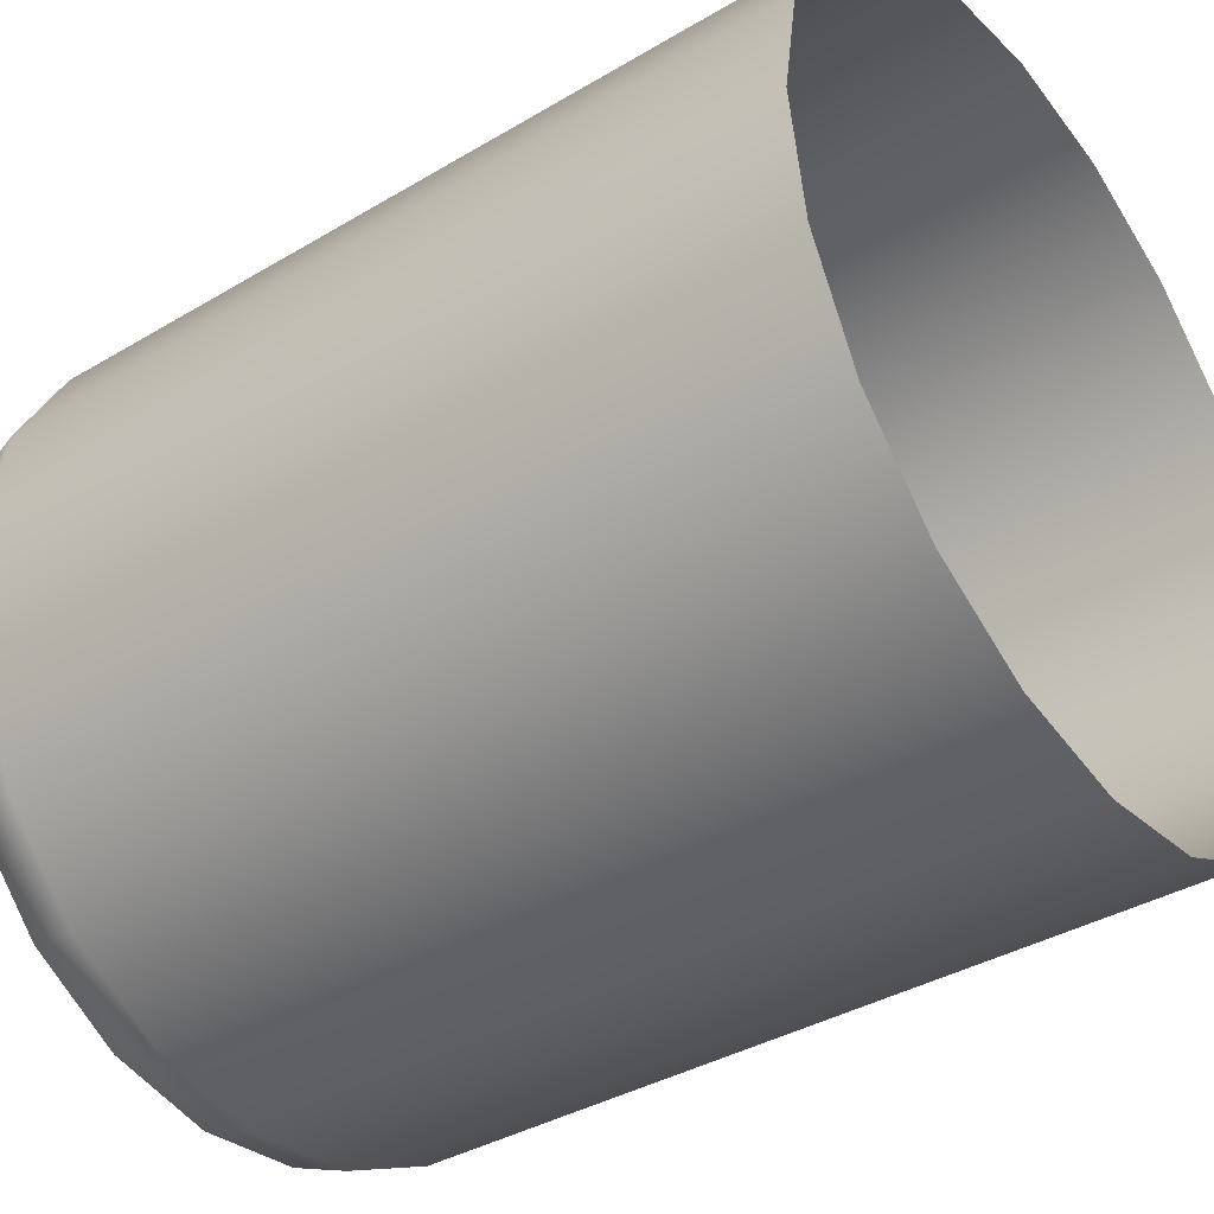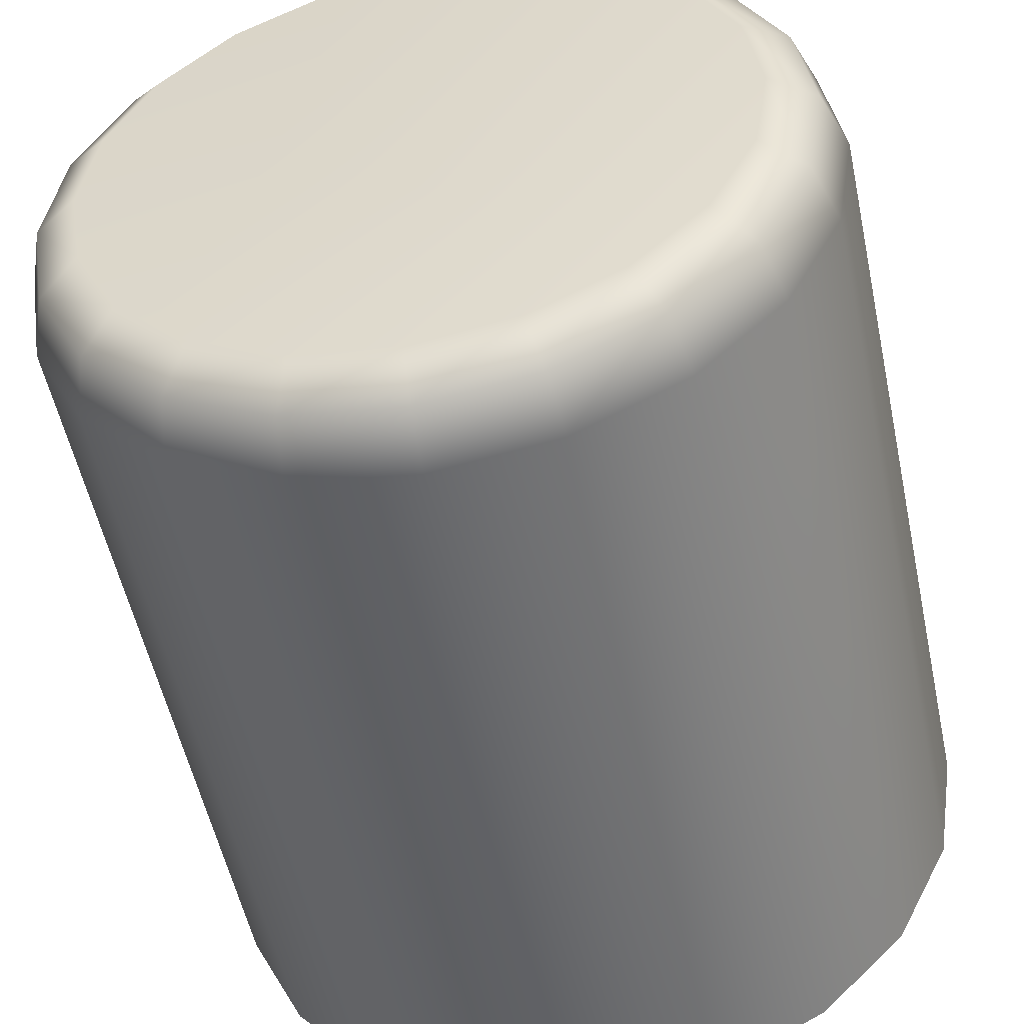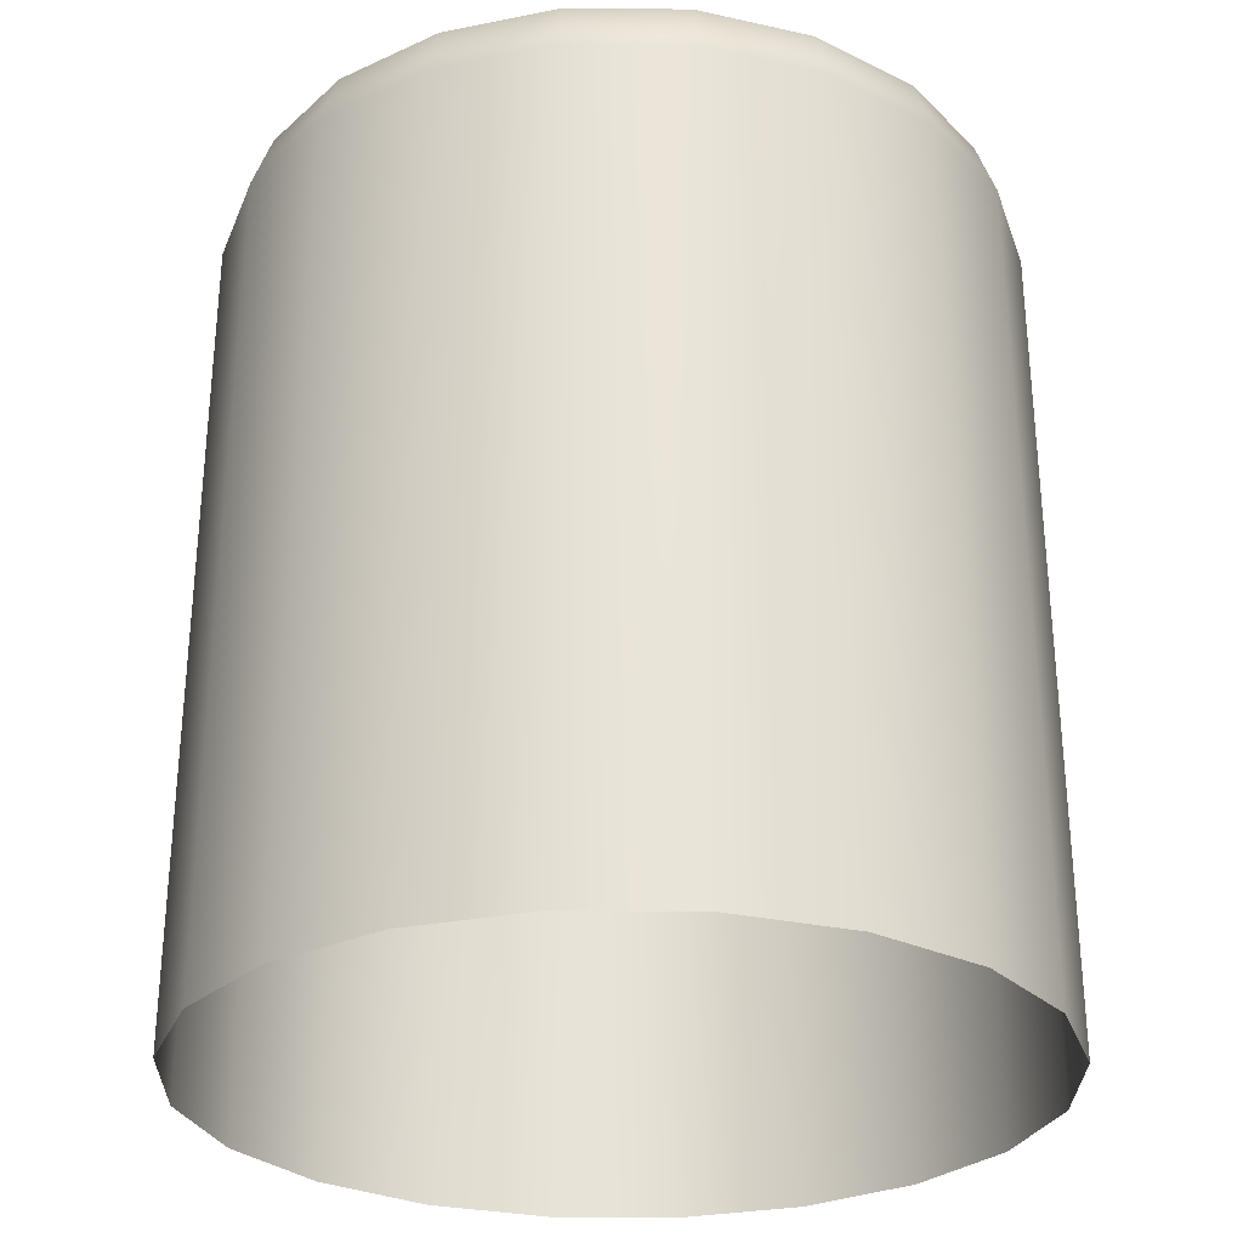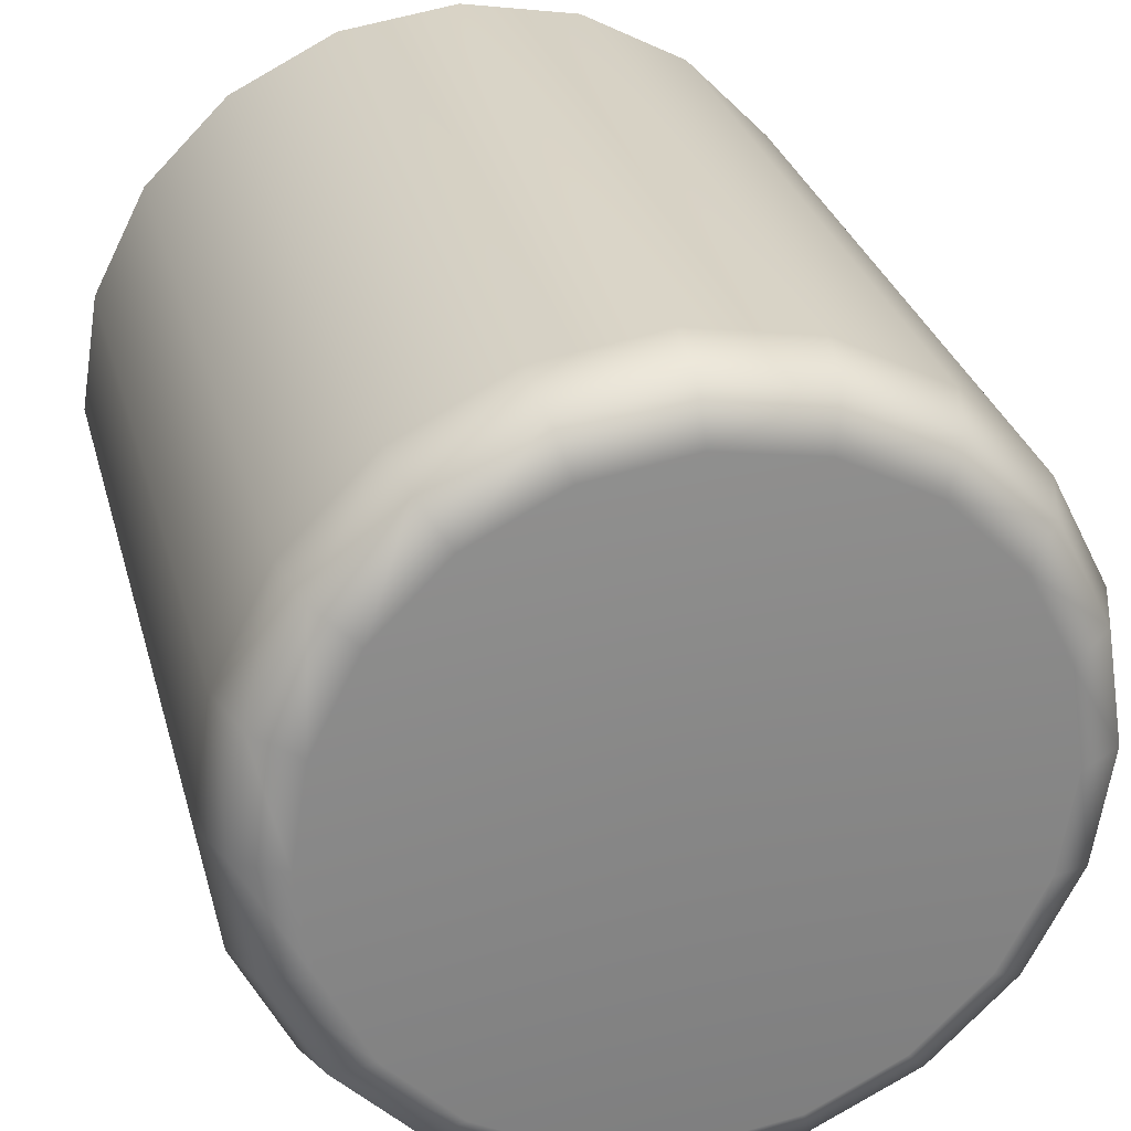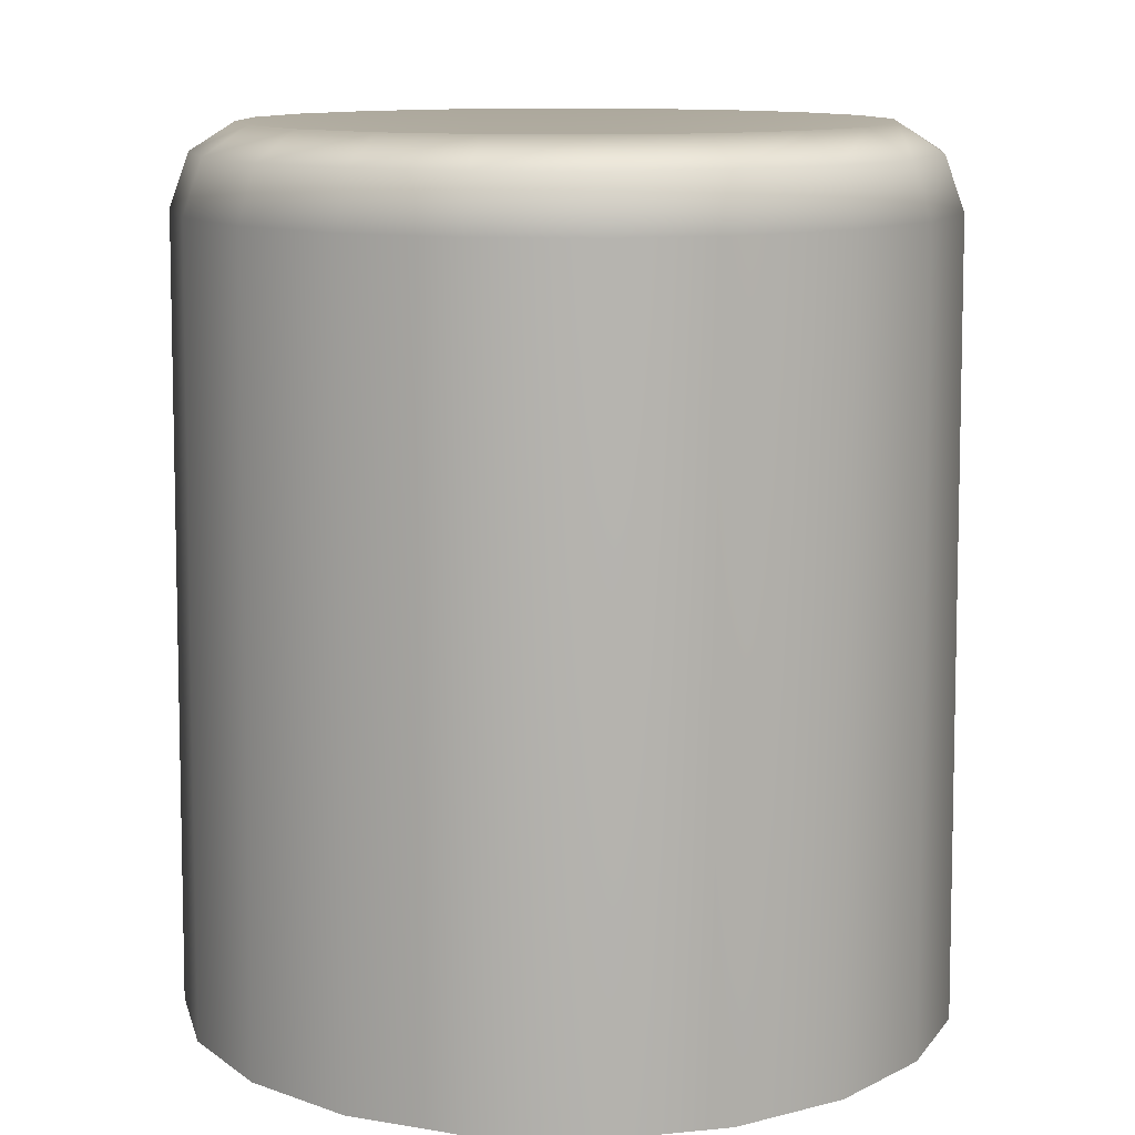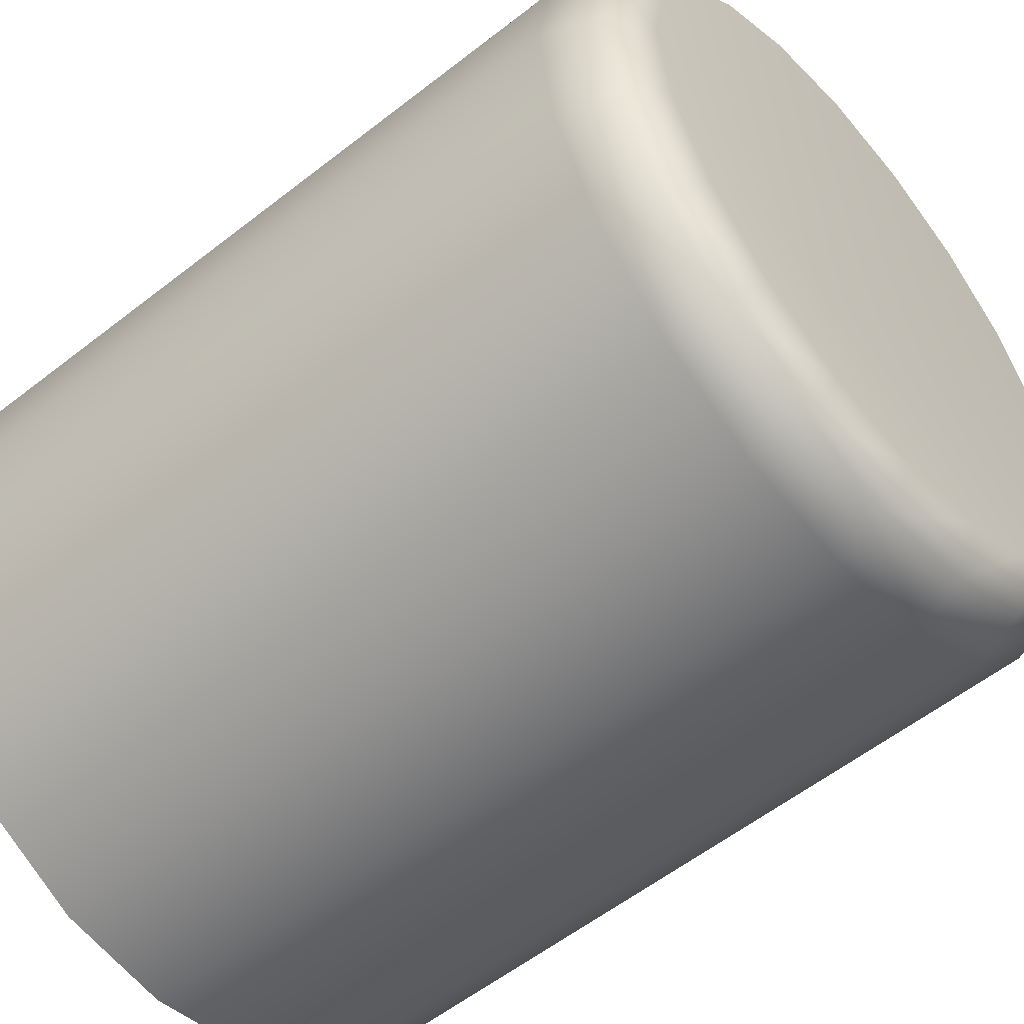
<metadata>
{"format":"obj","ext":"obj","renderer":"f3d","projection":"perspective","resolution":1024,"background":"white","views":[{"elev":-39.7,"azim":-54.0,"up":"+Z"},{"elev":-50.9,"azim":-168.5,"up":"+Z"},{"elev":-27.7,"azim":80.1,"up":"+Y"},{"elev":27.7,"azim":166.5,"up":"+Z"},{"elev":11.5,"azim":-166.7,"up":"+Y"},{"elev":-53.5,"azim":130.5,"up":"+Z"}]}
</metadata>
<code>
g fountain_water_top
v 0.451 0.07439 -0.6207
v -3.739e-20 -0.04892 -2.426e-20
v 0.2371 0.07439 -0.7297
v 0.6207 0.07439 -0.451
v -3.739e-20 -0.04892 -2.426e-20
v 0.7297 0.07439 -0.2371
v -3.739e-20 -0.04892 -2.426e-20
v 0.7672 0.07439 -2.537e-08
v -3.739e-20 -0.04892 -2.426e-20
v 0.7297 0.07439 0.2371
v -3.739e-20 -0.04892 -2.426e-20
v 0.6207 0.07439 0.451
v -3.739e-20 -0.04892 -2.426e-20
v 0.451 0.07439 0.6207
v -3.739e-20 -0.04892 -2.426e-20
v 0.2371 0.07439 0.7297
v -3.739e-20 -0.04892 -2.426e-20
v -3.978e-08 0.07439 0.7672
v -3.739e-20 -0.04892 -2.426e-20
v -0.2371 0.07439 0.7297
v -3.739e-20 -0.04892 -2.426e-20
v -0.451 0.07439 0.6207
v -3.739e-20 -0.04892 -2.426e-20
v -0.6207 0.07439 0.451
v -3.739e-20 -0.04892 -2.426e-20
v -0.7297 0.07439 0.2371
v -3.739e-20 -0.04892 -2.426e-20
v -0.7672 0.07439 -2.537e-08
v -3.739e-20 -0.04892 -2.426e-20
v -0.7297 0.07439 -0.2371
v -3.739e-20 -0.04892 -2.426e-20
v -0.6207 0.07439 -0.451
v -3.739e-20 -0.04892 -2.426e-20
v -0.451 0.07439 -0.6207
v -3.739e-20 -0.04892 -2.426e-20
v -0.2371 0.07439 -0.7297
v -3.739e-20 -0.04892 -2.426e-20
v -1.691e-08 0.07439 -0.7672
v -3.739e-20 -0.04892 -2.426e-20
v 0.2371 0.07439 -0.7297
v -3.739e-20 -0.04892 -2.426e-20
v -1.691e-08 0.07439 -0.7672
v 0.2905 -2.046 -0.8942
v 1.531e-09 -0.1247 -0.9219
v 3.713e-09 -2.046 -0.9402
v 0.2849 -0.1247 -0.8768
v 0.5527 -2.046 -0.7607
v -4.102e-09 0.006429 -0.8747
v 0.5419 -0.1247 -0.7459
v 0.7607 -2.046 -0.5527
v 0.2703 0.006429 -0.8319
v -1.691e-08 0.07439 -0.7672
v 0.2371 0.07439 -0.7297
v 0.5141 0.006429 -0.7076
v 0.451 0.07439 -0.6207
v 0.7459 -0.1247 -0.5419
v 0.8942 -2.046 -0.2905
v 0.7076 0.006429 -0.5141
v 0.6207 0.07439 -0.451
v 0.8768 -0.1247 -0.2849
v 0.9402 -2.046 1.325e-09
v 0.8319 0.006429 -0.2703
v 0.7297 0.07439 -0.2371
v 0.9219 -0.1247 2.296e-09
v 0.8942 -2.046 0.2905
v 0.8747 0.006429 -6.153e-09
v 0.7672 0.07439 -2.537e-08
v 0.8768 -0.1247 0.2849
v 0.7607 -2.046 0.5527
v 0.8319 0.006429 0.2703
v 0.7297 0.07439 0.2371
v 0.7459 -0.1247 0.5419
v 0.5527 -2.046 0.7607
v 0.7076 0.006429 0.5141
v 0.6207 0.07439 0.451
v 0.5419 -0.1247 0.7459
v 0.2905 -2.046 0.8942
v 0.5141 0.006429 0.7076
v 0.451 0.07439 0.6207
v 0.2849 -0.1247 0.8768
v -2.431e-08 -2.046 0.9402
v 0.2703 0.006429 0.8319
v 0.2371 0.07439 0.7297
v -2.594e-08 -0.1247 0.9219
v -0.2905 -2.046 0.8942
v -3.017e-08 0.006429 0.8747
v -3.978e-08 0.07439 0.7672
v -0.2849 -0.1247 0.8768
v -0.5527 -2.046 0.7607
v -0.2703 0.006429 0.8319
v -0.2371 0.07439 0.7297
v -0.5419 -0.1247 0.7459
v -0.7607 -2.046 0.5527
v -0.5141 0.006429 0.7076
v -0.451 0.07439 0.6207
v -0.7459 -0.1247 0.5419
v -0.8942 -2.046 0.2905
v -0.7076 0.006429 0.5141
v -0.6207 0.07439 0.451
v -0.8768 -0.1247 0.2849
v -0.9402 -2.046 1.325e-09
v -0.8319 0.006429 0.2703
v -0.7297 0.07439 0.2371
v -0.9219 -0.1247 2.296e-09
v -0.8942 -2.046 -0.2905
v -0.8747 0.006429 -6.153e-09
v -0.7672 0.07439 -2.537e-08
v -0.8768 -0.1247 -0.2849
v -0.7607 -2.046 -0.5527
v -0.8319 0.006429 -0.2703
v -0.7297 0.07439 -0.2371
v -0.7459 -0.1247 -0.5419
v -0.5527 -2.046 -0.7607
v -0.7076 0.006429 -0.5141
v -0.6207 0.07439 -0.451
v -0.5419 -0.1247 -0.7459
v -0.2905 -2.046 -0.8942
v -0.5141 0.006429 -0.7076
v -0.451 0.07439 -0.6207
v -0.2849 -0.1247 -0.8768
v 3.713e-09 -2.046 -0.9402
v 1.531e-09 -0.1247 -0.9219
v -0.2703 0.006429 -0.8319
v -0.2371 0.07439 -0.7297
v -4.102e-09 0.006429 -0.8747
v -1.691e-08 0.07439 -0.7672
g fountain_water_top_0
f 3 2 1
f 1 5 4
f 4 7 6
f 6 9 8
f 8 11 10
f 10 13 12
f 12 15 14
f 14 17 16
f 16 19 18
f 18 21 20
f 20 23 22
f 22 25 24
f 24 27 26
f 26 29 28
f 28 31 30
f 30 33 32
f 32 35 34
f 34 37 36
f 36 39 38
f 42 41 40
f 45 44 43
f 44 46 43
f 43 46 47
f 44 48 46
f 46 49 47
f 47 49 50
f 48 51 46
f 46 51 49
f 48 52 51
f 52 53 51
f 51 53 54
f 51 54 49
f 53 55 54
f 49 56 50
f 49 54 56
f 50 56 57
f 54 55 58
f 54 58 56
f 55 59 58
f 56 60 57
f 56 58 60
f 57 60 61
f 58 59 62
f 58 62 60
f 59 63 62
f 60 64 61
f 60 62 64
f 61 64 65
f 62 63 66
f 62 66 64
f 63 67 66
f 64 68 65
f 64 66 68
f 65 68 69
f 66 67 70
f 66 70 68
f 67 71 70
f 68 72 69
f 68 70 72
f 69 72 73
f 70 71 74
f 70 74 72
f 71 75 74
f 72 76 73
f 72 74 76
f 73 76 77
f 74 75 78
f 74 78 76
f 75 79 78
f 76 80 77
f 76 78 80
f 77 80 81
f 78 79 82
f 78 82 80
f 79 83 82
f 80 84 81
f 80 82 84
f 81 84 85
f 82 83 86
f 82 86 84
f 83 87 86
f 84 88 85
f 84 86 88
f 85 88 89
f 86 87 90
f 86 90 88
f 87 91 90
f 88 92 89
f 88 90 92
f 89 92 93
f 90 91 94
f 90 94 92
f 91 95 94
f 92 96 93
f 92 94 96
f 93 96 97
f 94 95 98
f 94 98 96
f 95 99 98
f 96 100 97
f 96 98 100
f 97 100 101
f 98 99 102
f 98 102 100
f 99 103 102
f 100 104 101
f 100 102 104
f 101 104 105
f 102 103 106
f 102 106 104
f 103 107 106
f 104 108 105
f 104 106 108
f 105 108 109
f 106 107 110
f 106 110 108
f 107 111 110
f 108 112 109
f 108 110 112
f 109 112 113
f 110 111 114
f 110 114 112
f 111 115 114
f 112 116 113
f 112 114 116
f 113 116 117
f 114 115 118
f 114 118 116
f 115 119 118
f 116 120 117
f 116 118 120
f 117 120 121
f 120 122 121
f 118 119 123
f 118 123 120
f 120 123 122
f 119 124 123
f 123 125 122
f 123 124 125
f 124 126 125

</code>
